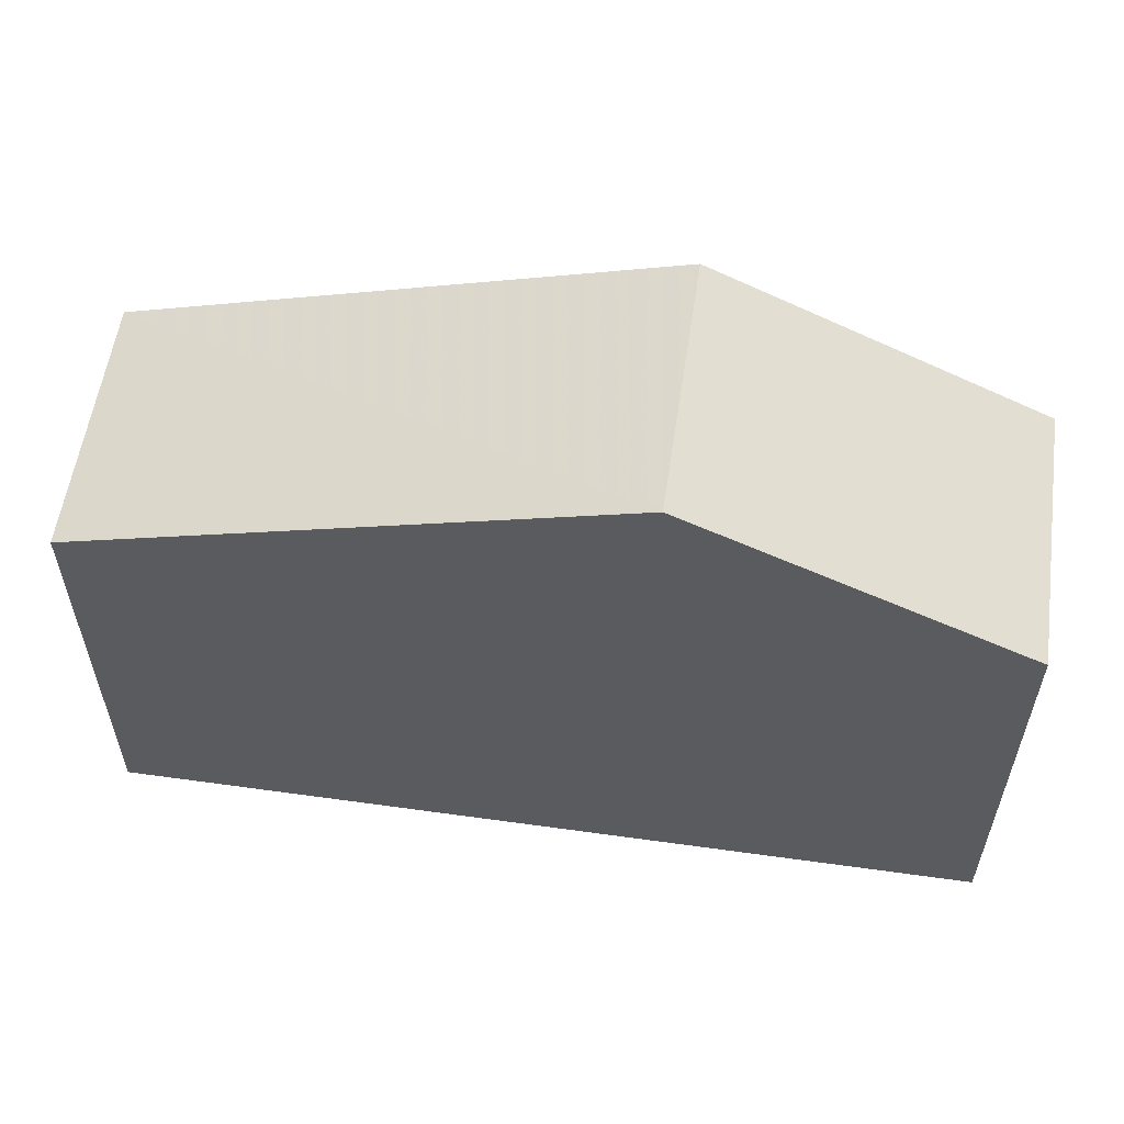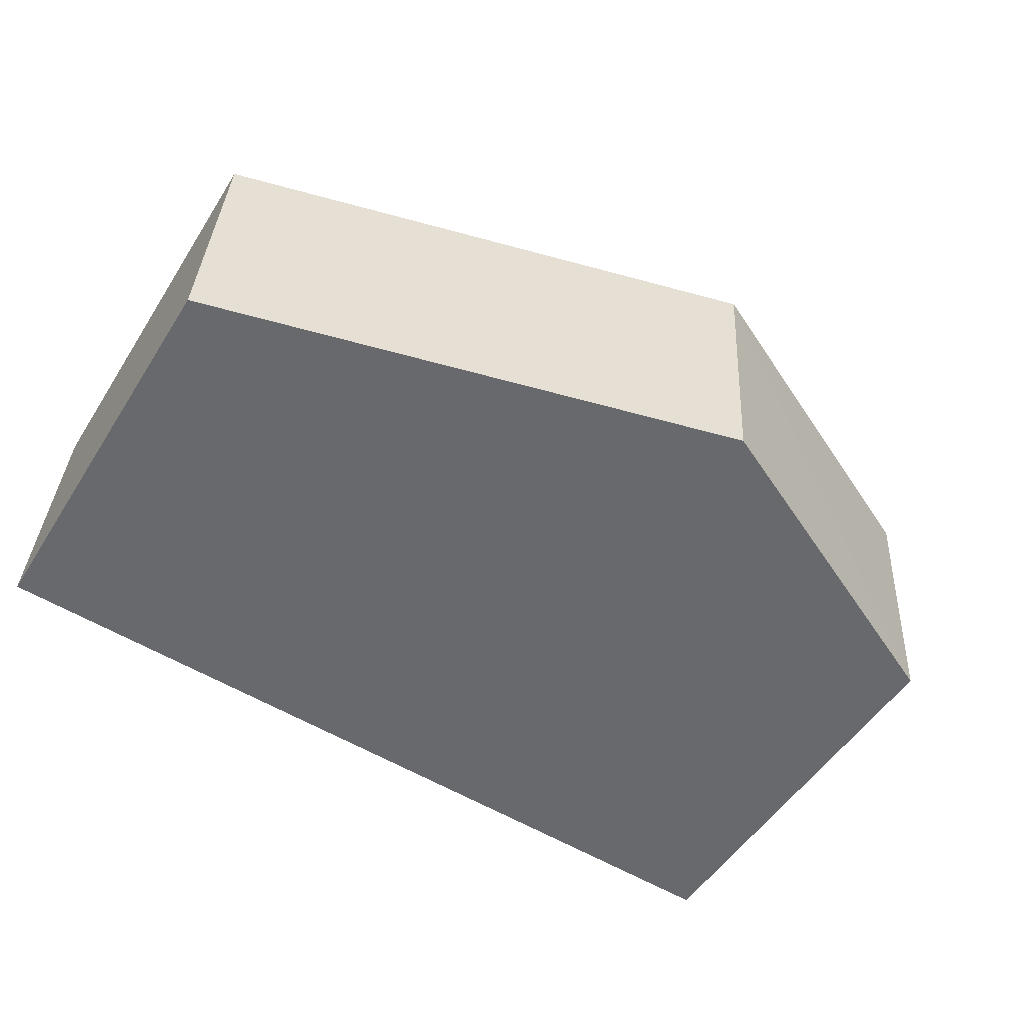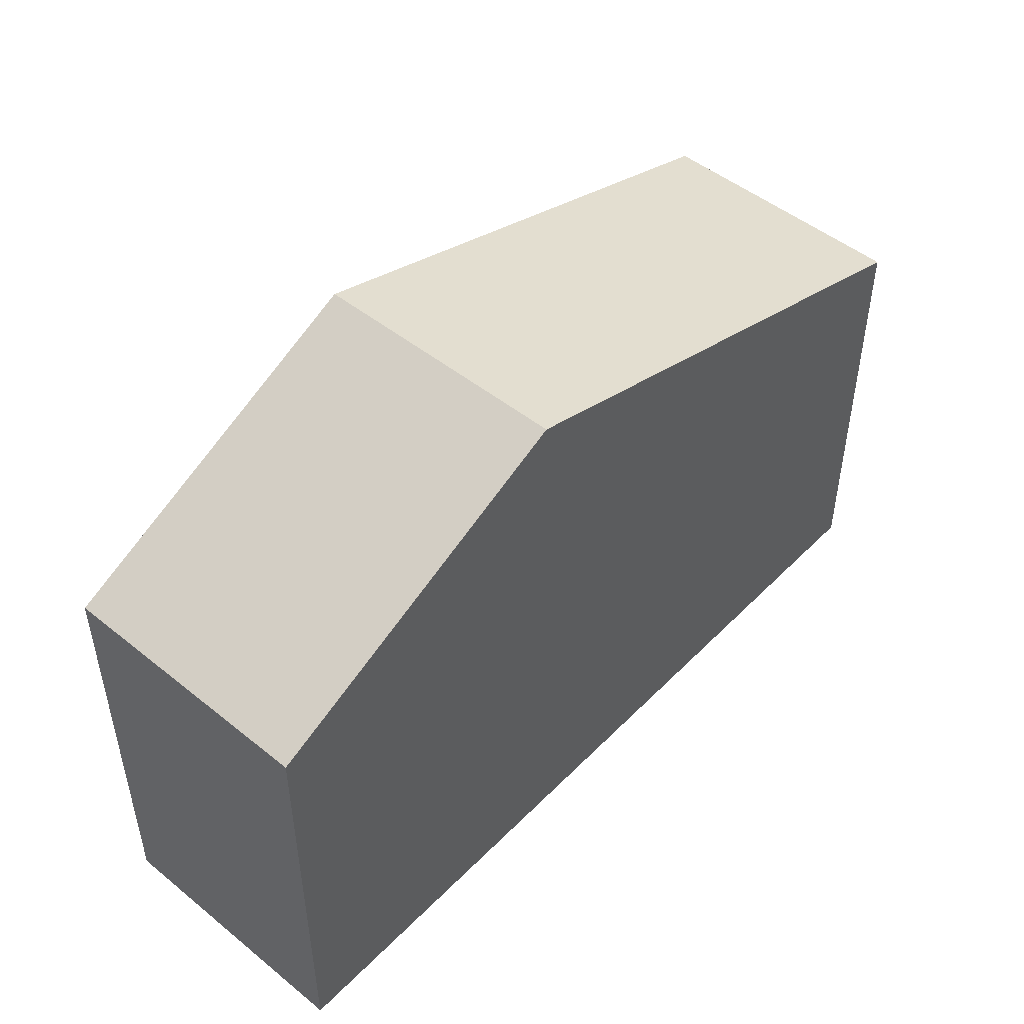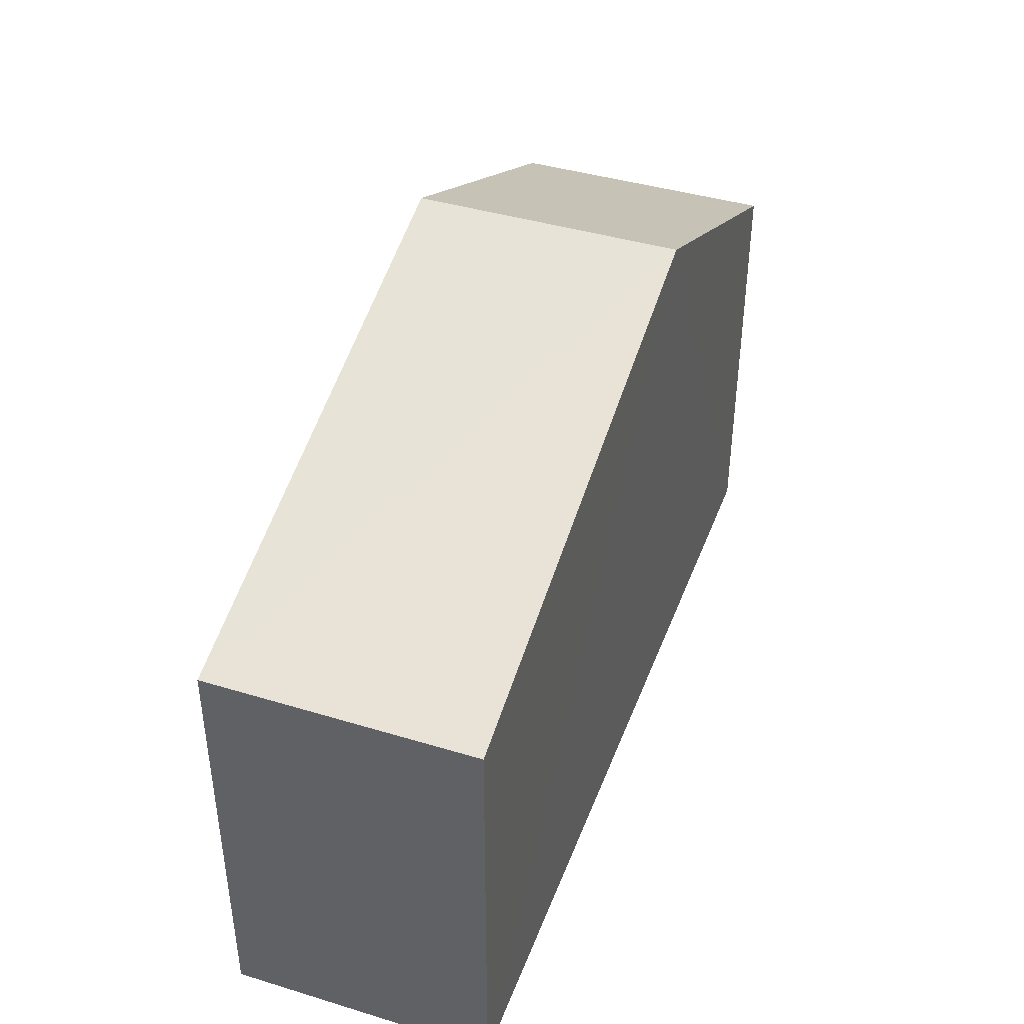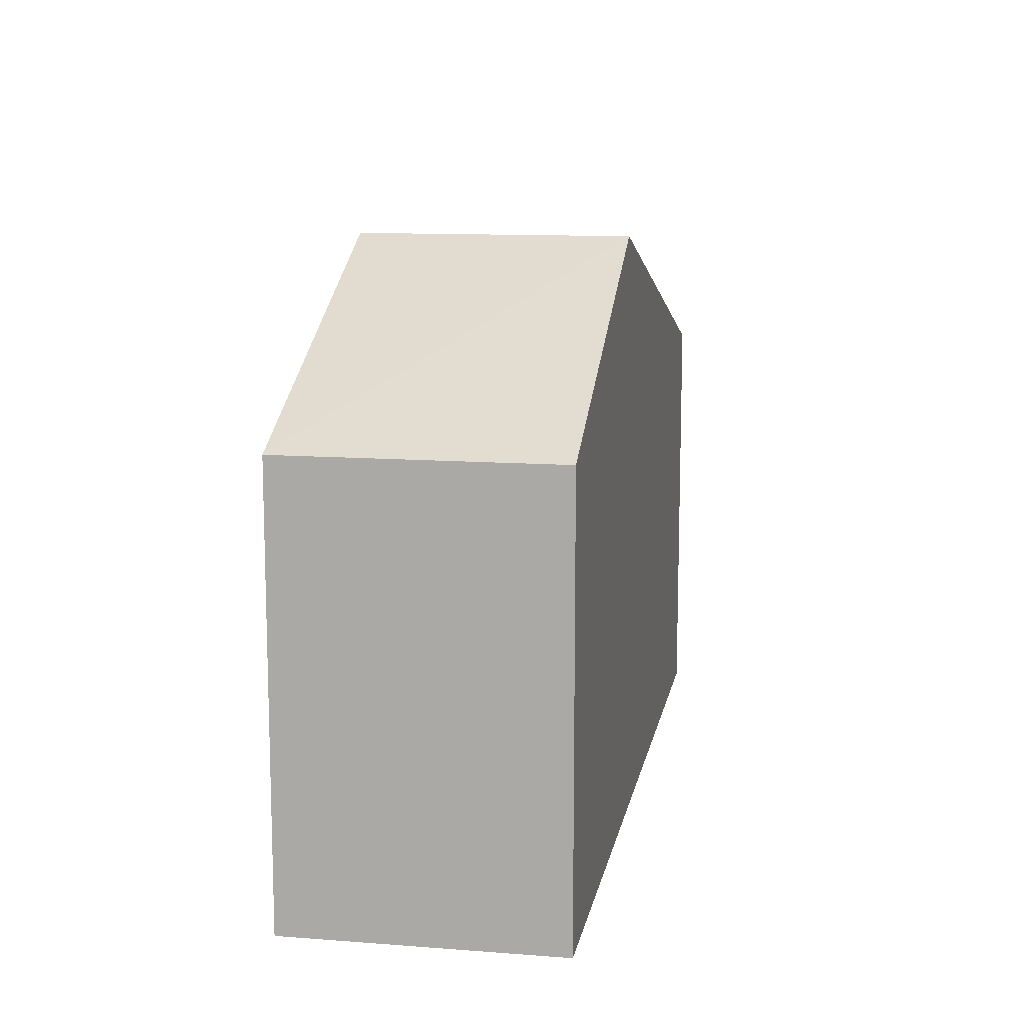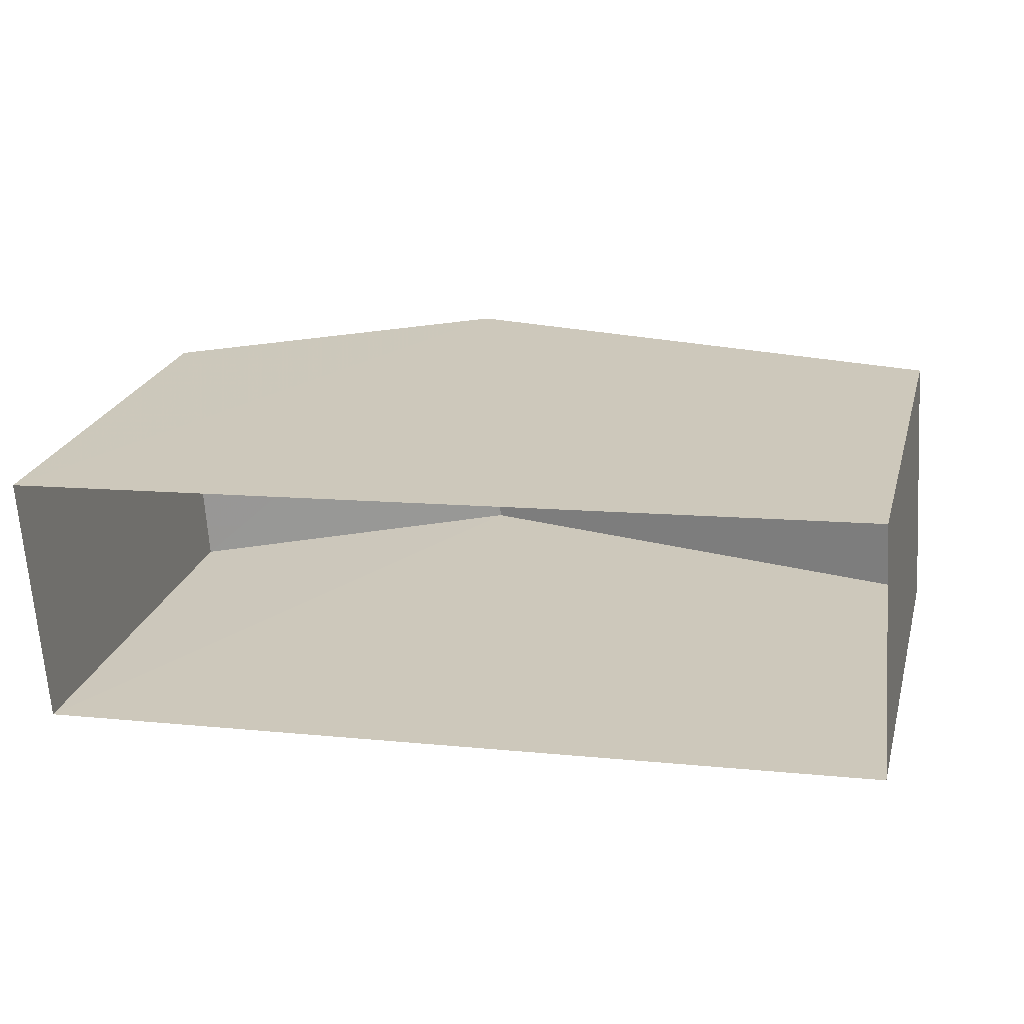
<metadata>
{"format":"obj","ext":"obj","renderer":"f3d","projection":"perspective","resolution":1024,"background":"white","views":[{"elev":56.7,"azim":4.6,"up":"+Z"},{"elev":-51.1,"azim":-31.3,"up":"+Y"},{"elev":48.4,"azim":128.3,"up":"+Z"},{"elev":42.0,"azim":-73.9,"up":"+Z"},{"elev":11.9,"azim":96.6,"up":"+Z"},{"elev":23.6,"azim":-165.2,"up":"+Y"}]}
</metadata>
<code>
v -3.726e+05 -1.036e+05 31.64
v -3.726e+05 -1.036e+05 31.64
v -3.726e+05 -1.036e+05 31.64
v -3.726e+05 -1.036e+05 31.64
v -3.726e+05 -1.036e+05 39.49
v -3.726e+05 -1.036e+05 39.49
v -3.726e+05 -1.036e+05 42.41
v -3.726e+05 -1.036e+05 42.41
v -3.726e+05 -1.036e+05 39.49
v -3.726e+05 -1.036e+05 39.49
f 1 2 3
f 4 1 3
f 5 6 7
f 8 5 7
f 9 10 8
f 7 9 8
f 6 4 3
f 6 5 4
f 10 1 8
f 1 4 8
f 4 5 8
f 9 2 1
f 10 9 1
f 6 3 7
f 3 2 7
f 2 9 7

</code>
